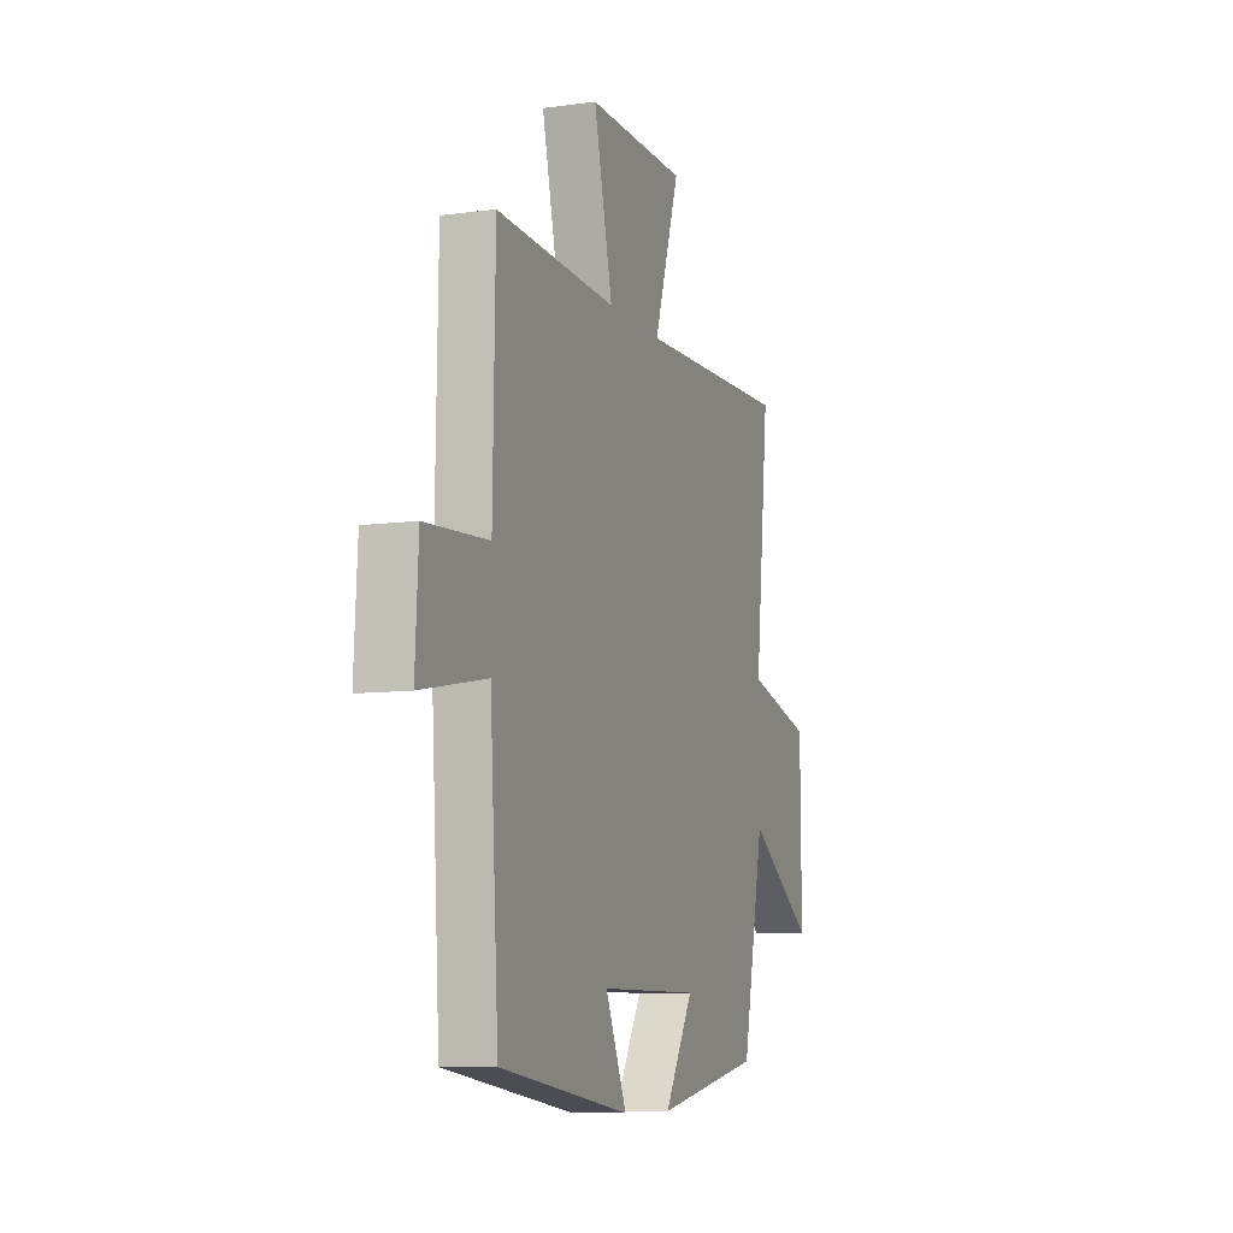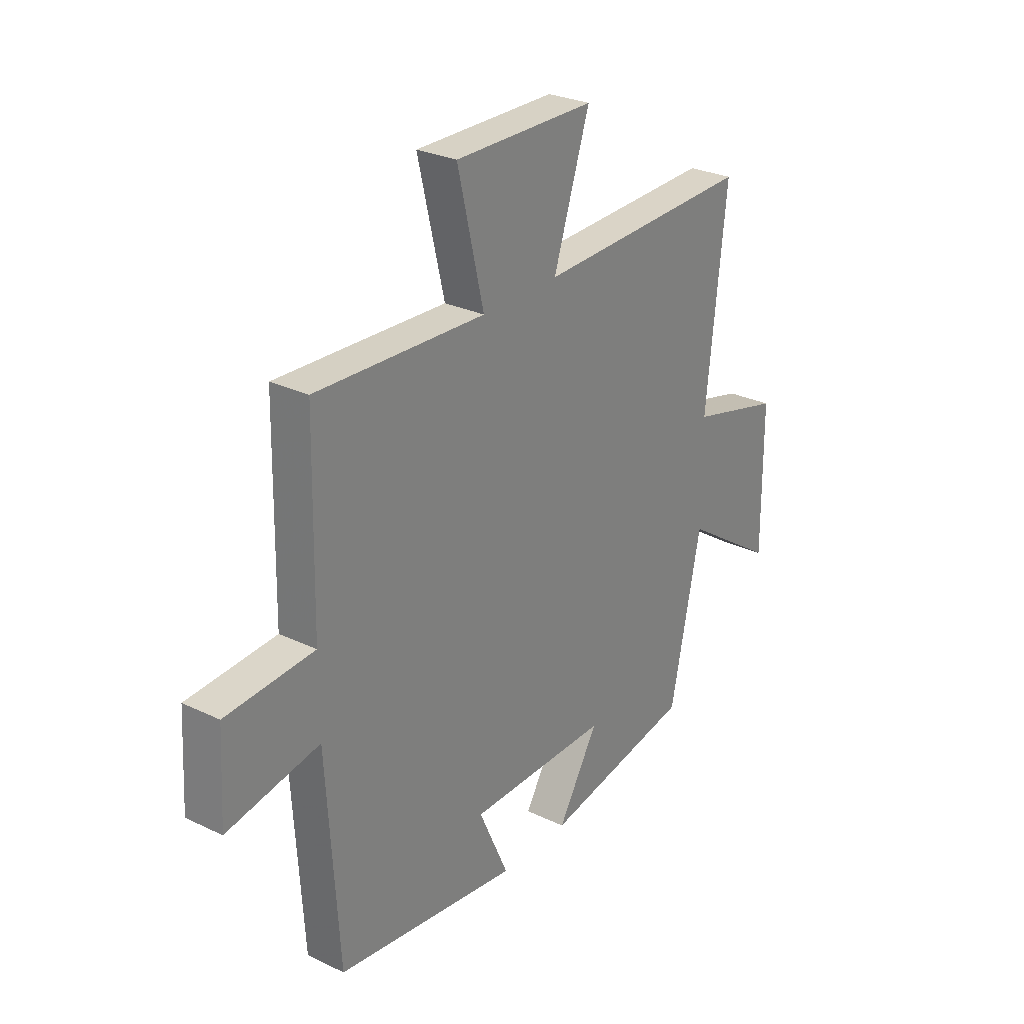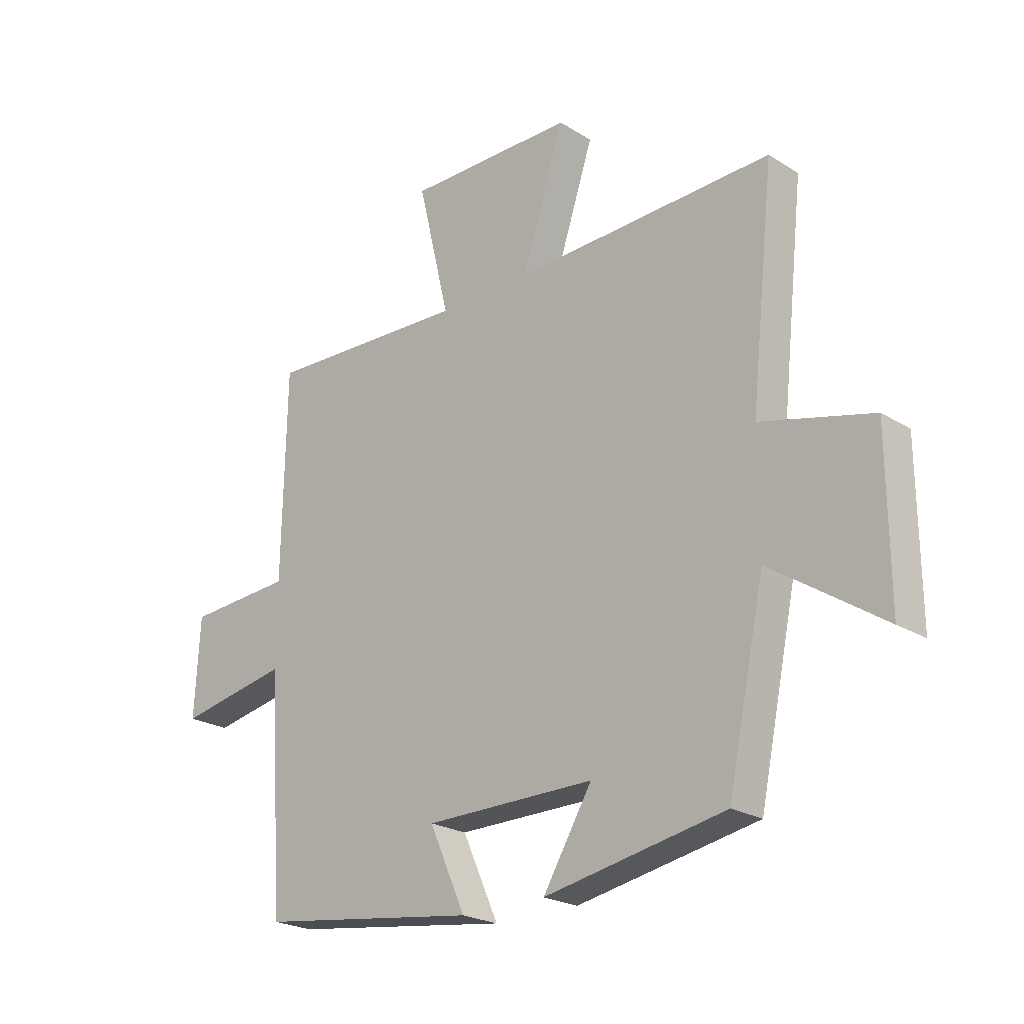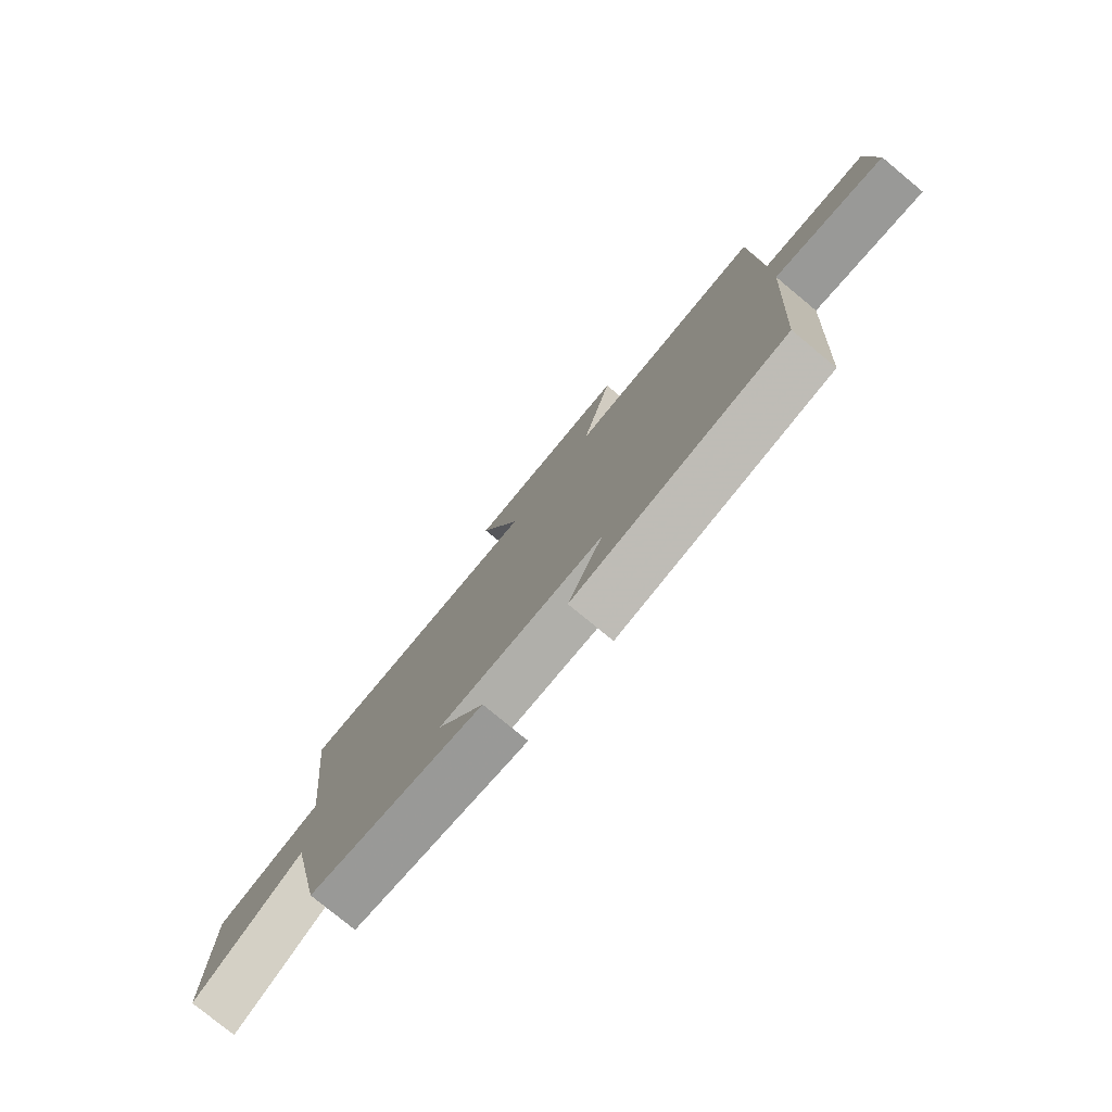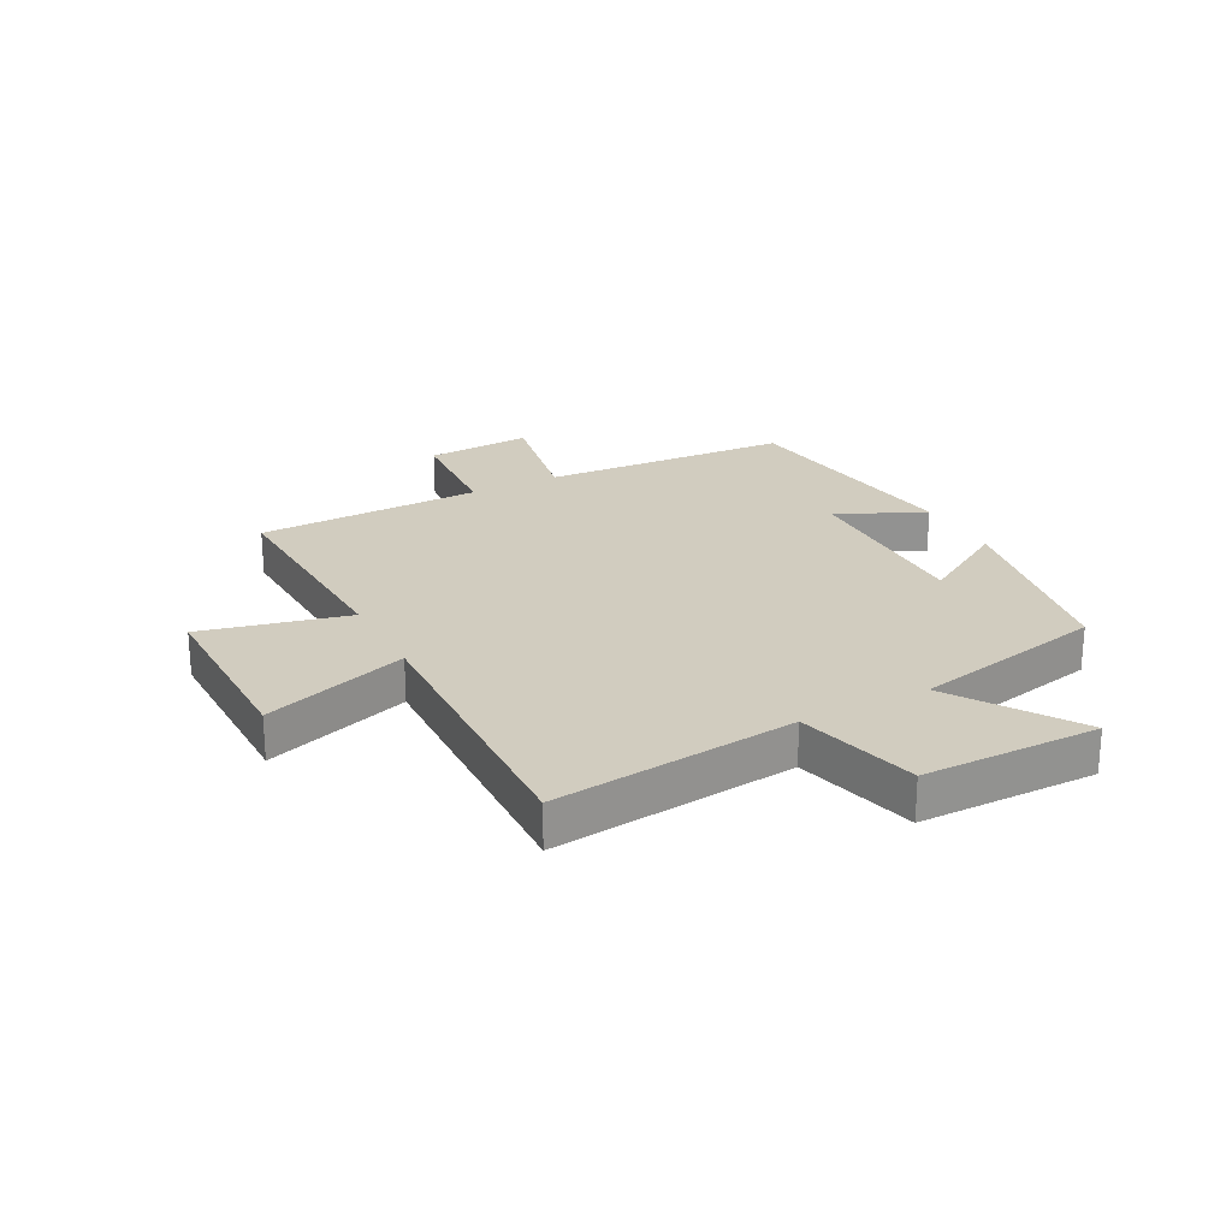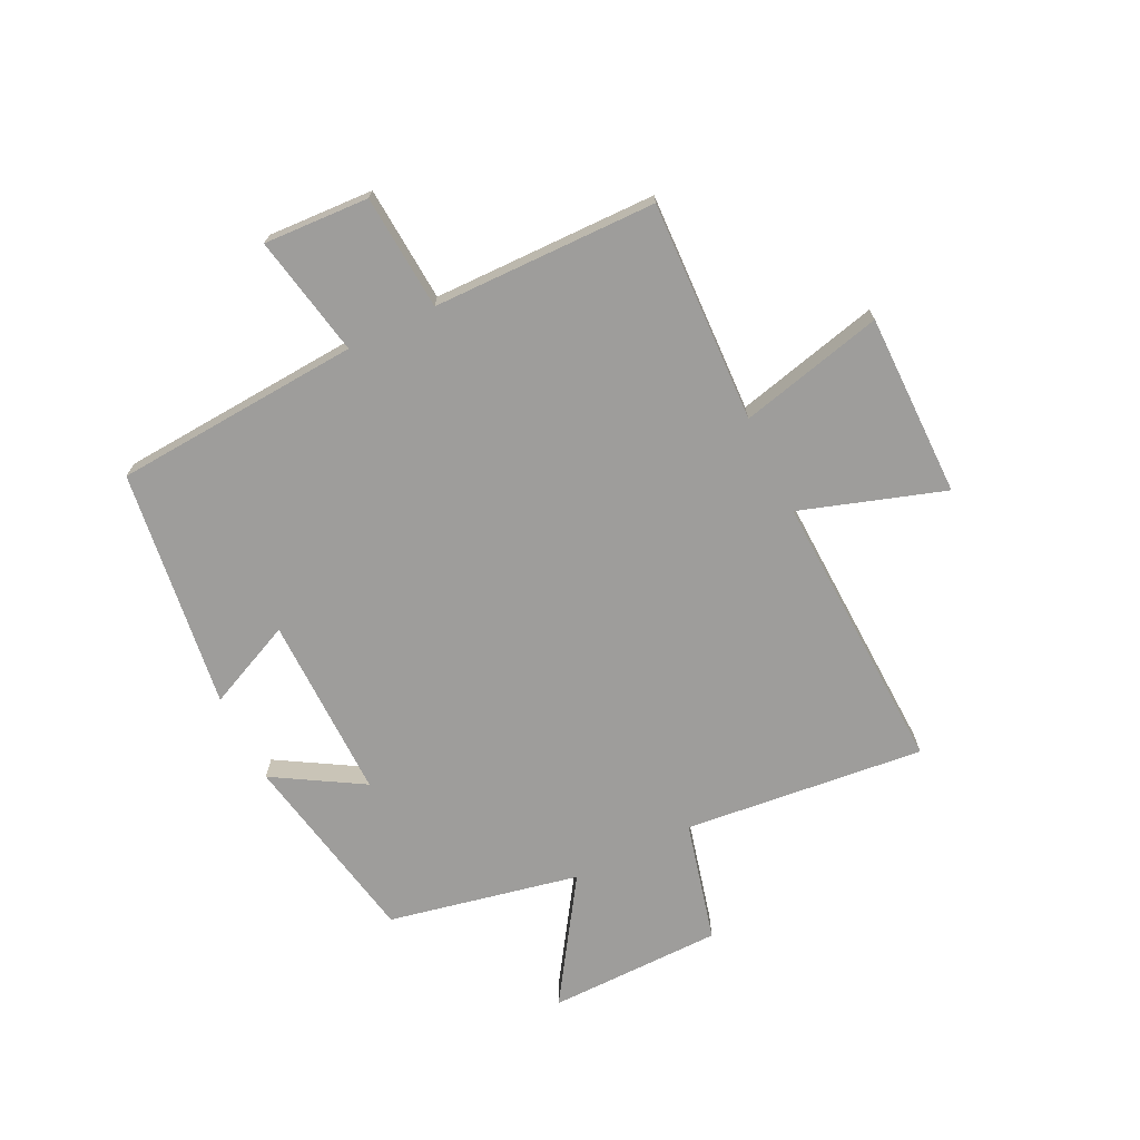
<metadata>
{"format":"obj","ext":"obj","renderer":"f3d","projection":"perspective","resolution":1024,"background":"white","views":[{"elev":-8.9,"azim":-70.0,"up":"+Z"},{"elev":27.7,"azim":-53.7,"up":"+Z"},{"elev":-22.9,"azim":43.4,"up":"+Z"},{"elev":-78.3,"azim":-129.6,"up":"+Z"},{"elev":24.0,"azim":62.2,"up":"+Y"},{"elev":-70.5,"azim":-63.7,"up":"+Y"}]}
</metadata>
<code>
v -0.473 0.07 -0.444
v -0.5 0.07 -0.021
v -0.707 0.07 -0.06
v -0.697 0.07 0.12
v -0.5 0.07 0.133
v -0.493 0.07 0.516
v -0.114 0.07 0.5
v -0.173 0.07 0.747
v 0.141 0.07 0.745
v 0.06 0.07 0.5
v 0.545 0.07 0.516
v 0.5 0.07 0.104
v 0.707 0.07 0.051
v 0.709 0.07 -0.249
v 0.5 0.07 -0.11
v 0.431 0.07 -0.437
v 0.095 0.07 -0.5
v 0.186 0.07 -0.349
v -0.13 0.07 -0.351
v -0.063 0.07 -0.5
v -0.473 0 -0.444
v -0.5 0 -0.021
v -0.707 0 -0.06
v -0.697 0 0.12
v -0.5 0 0.133
v -0.493 0 0.516
v -0.114 0 0.5
v -0.173 0 0.747
v 0.141 0 0.745
v 0.06 0 0.5
v 0.545 0 0.516
v 0.5 0 0.104
v 0.707 0 0.051
v 0.709 0 -0.249
v 0.5 0 -0.11
v 0.431 0 -0.437
v 0.095 0 -0.5
v 0.186 0 -0.349
v -0.13 0 -0.351
v -0.063 0 -0.5
f 19 20 1 2
f 18 19 2
f 15 16 17 18
f 15 18 2
f 12 13 14 15
f 12 15 2
f 10 11 12 2
f 7 8 9 10
f 7 10 2
f 5 6 7 2
f 2 3 4 5
f 22 21 40 39
f 22 39 38
f 38 37 36 35
f 22 38 35
f 35 34 33 32
f 22 35 32
f 22 32 31 30
f 30 29 28 27
f 22 30 27
f 22 27 26 25
f 25 24 23 22
f 1 21 22 2
f 2 22 23 3
f 3 23 24 4
f 4 24 25 5
f 5 25 26 6
f 6 26 27 7
f 7 27 28 8
f 8 28 29 9
f 9 29 30 10
f 10 30 31 11
f 11 31 32 12
f 12 32 33 13
f 13 33 34 14
f 14 34 35 15
f 15 35 36 16
f 16 36 37 17
f 17 37 38 18
f 18 38 39 19
f 19 39 40 20
f 20 40 21 1

</code>
